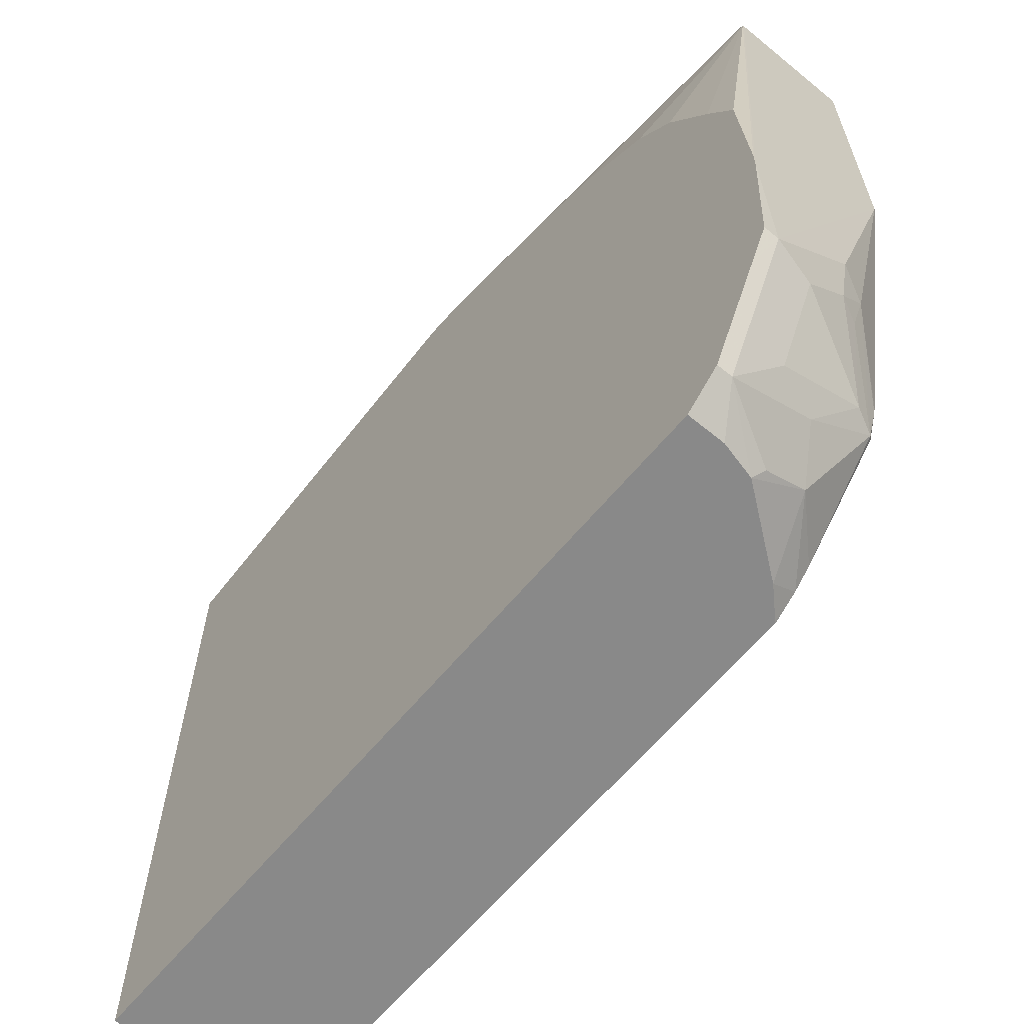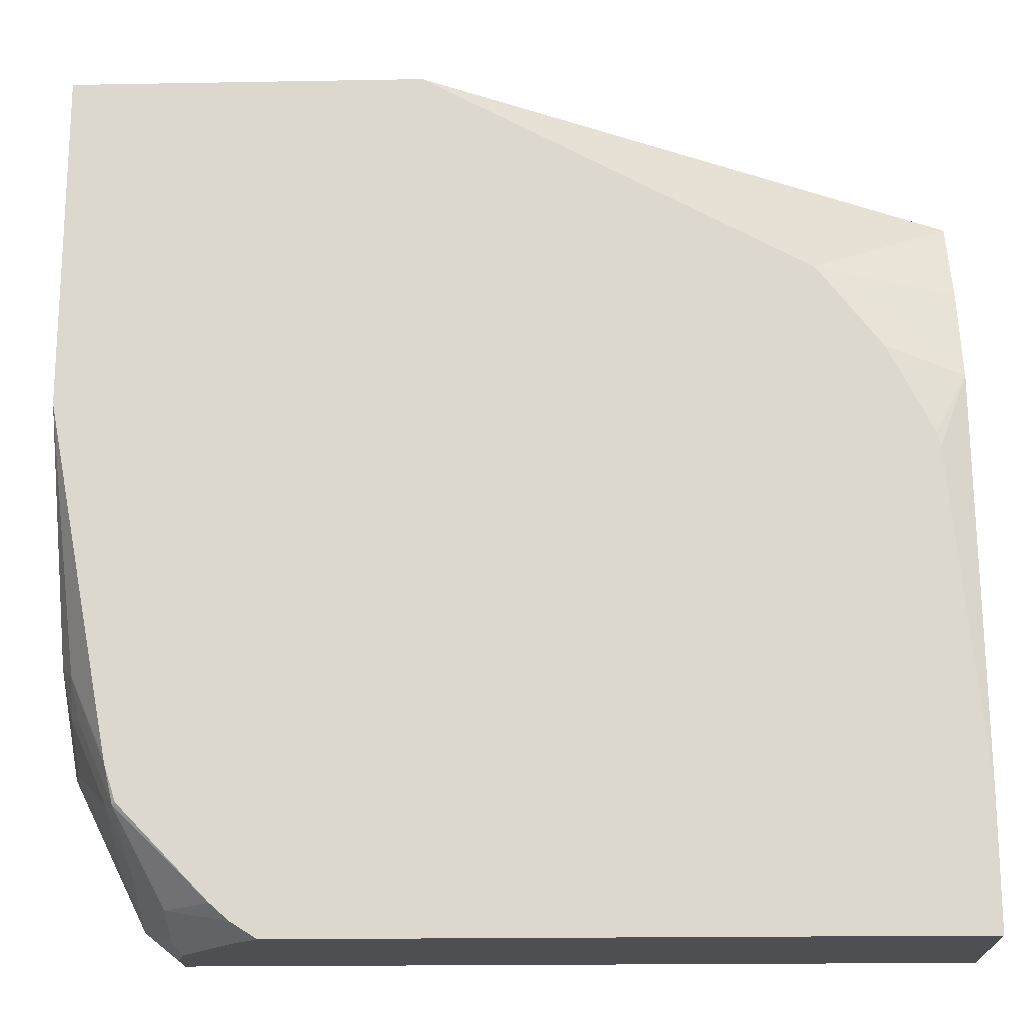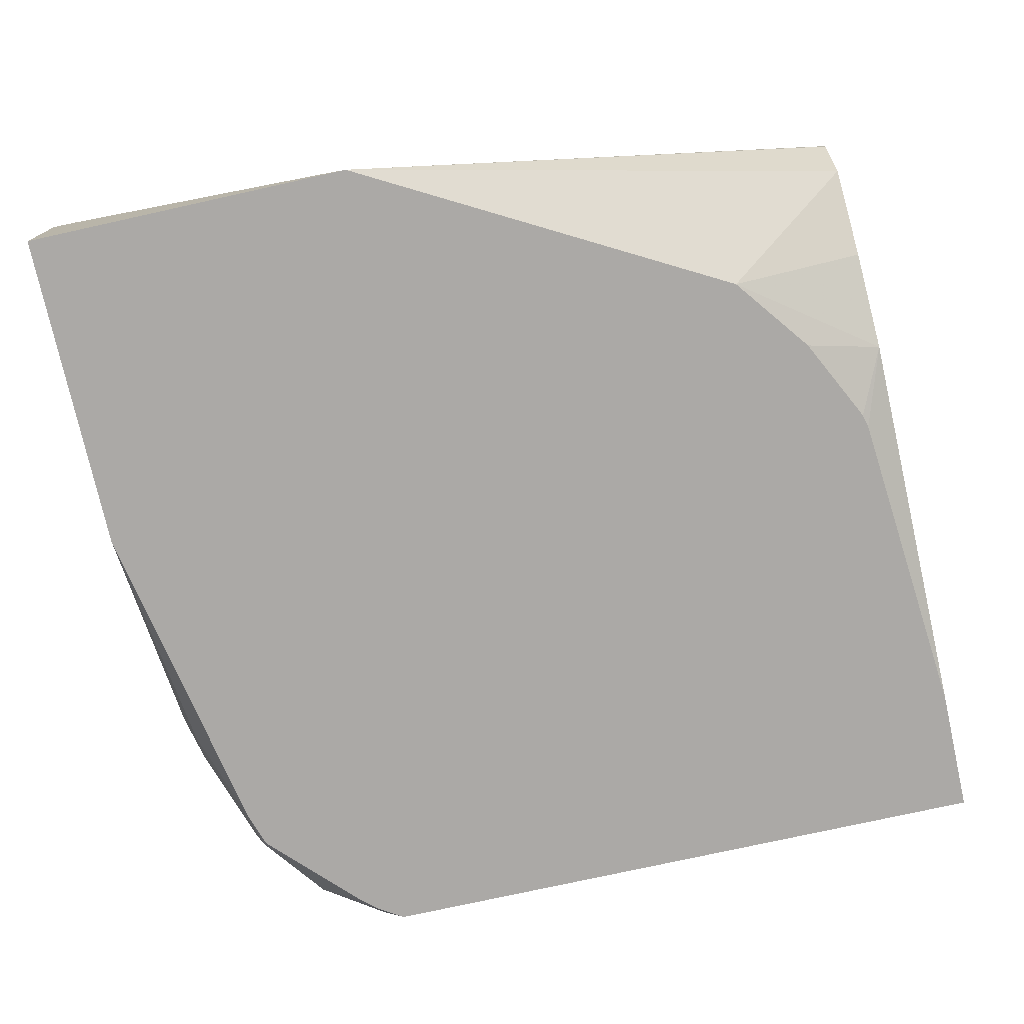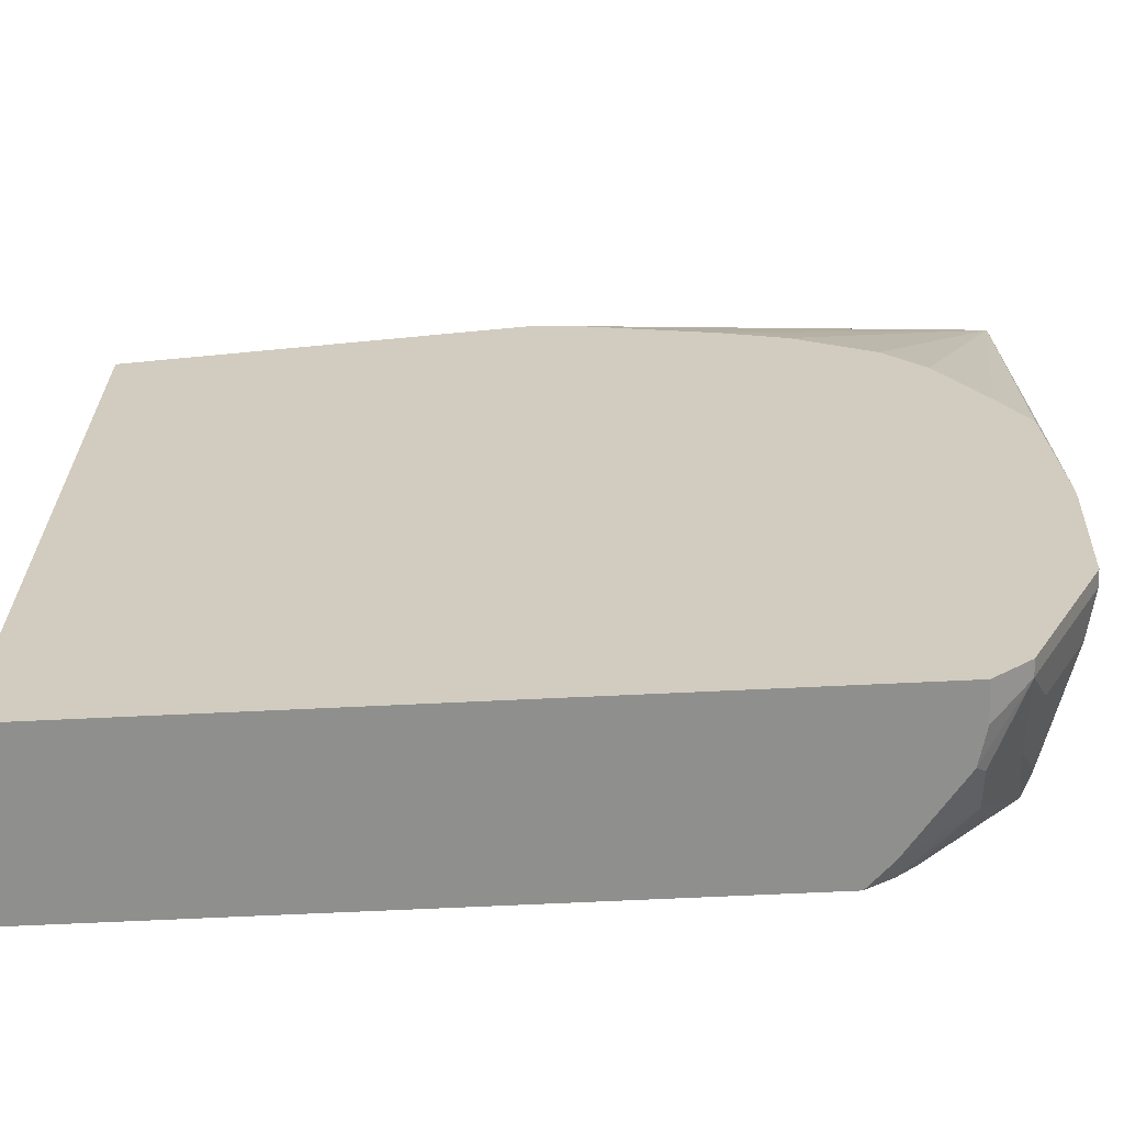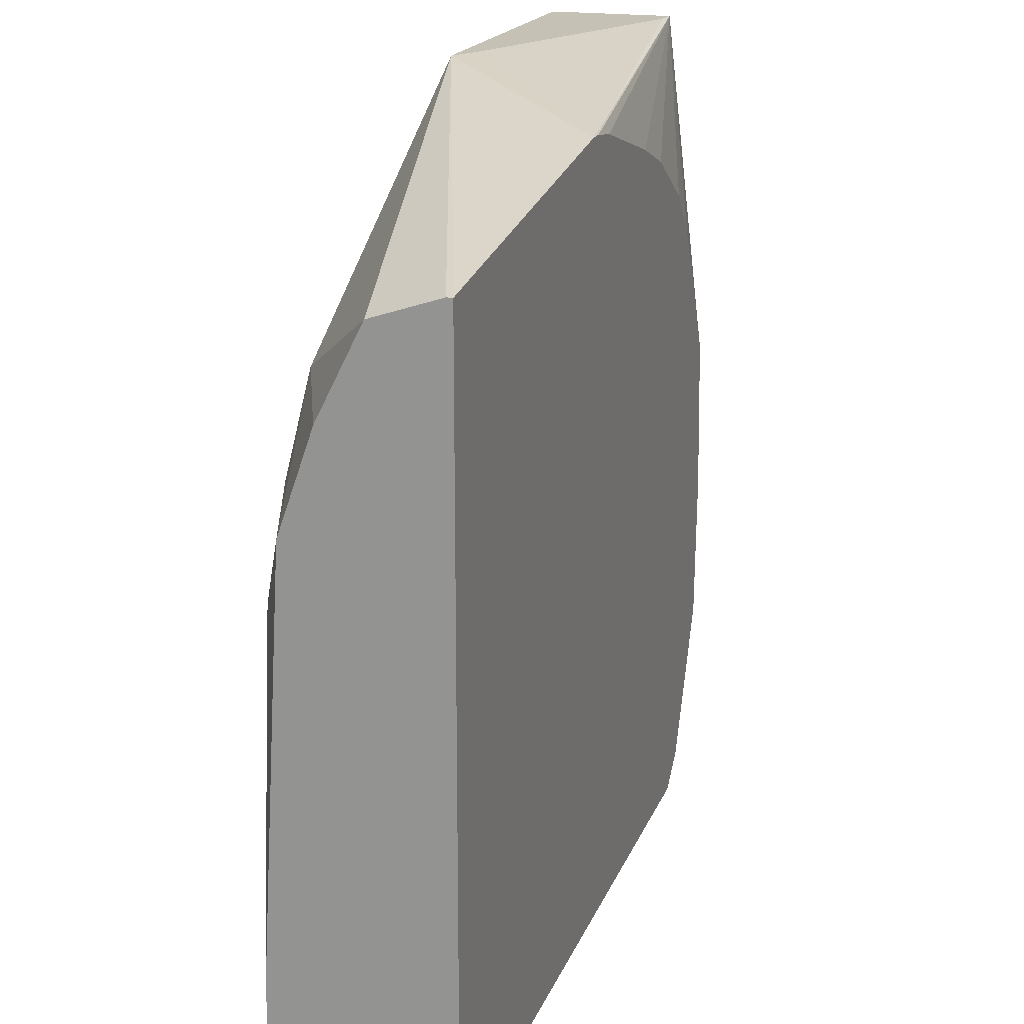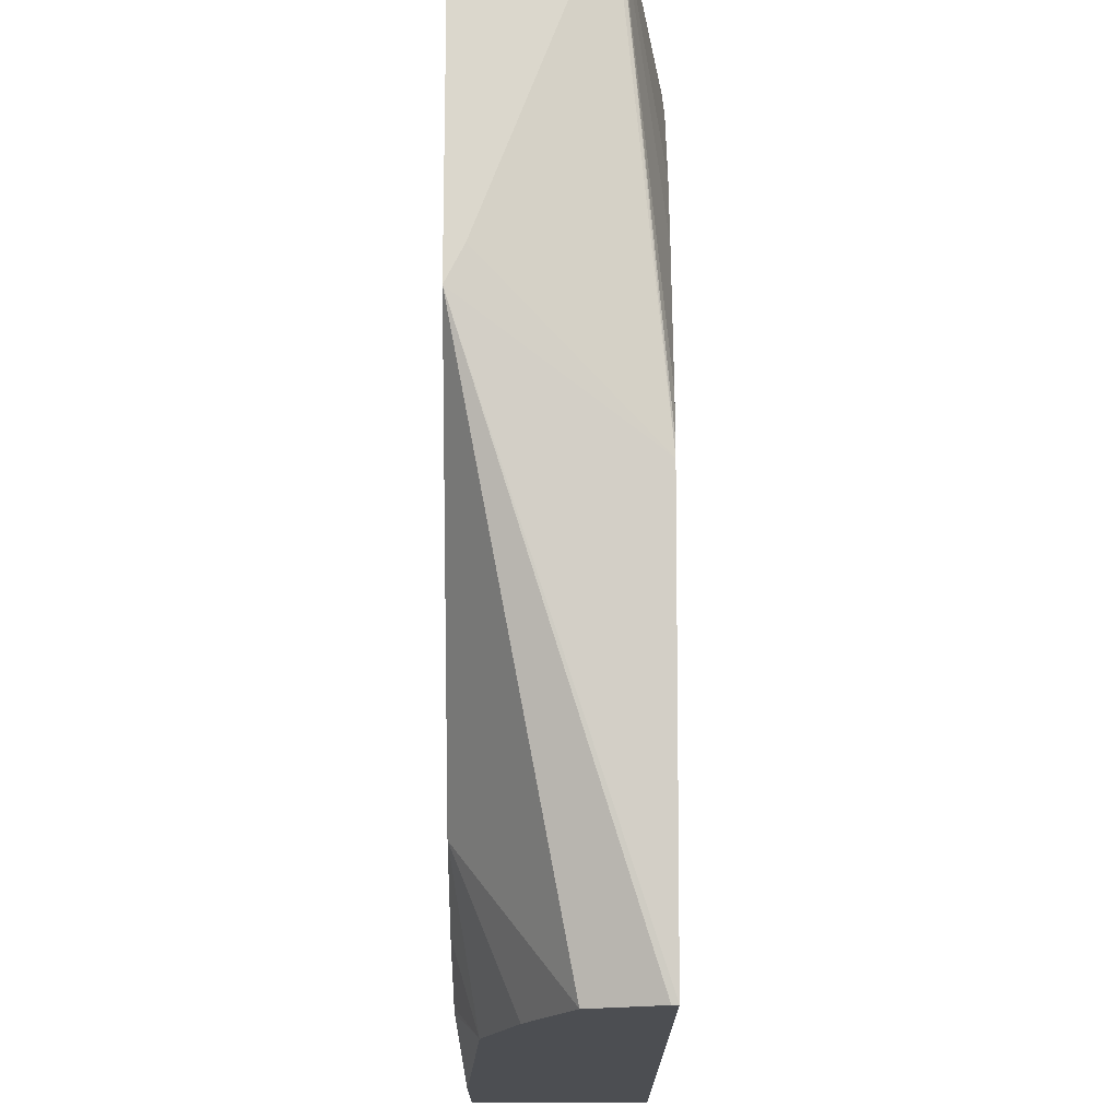
<metadata>
{"format":"obj","ext":"obj","renderer":"f3d","projection":"perspective","resolution":1024,"background":"white","views":[{"elev":-63.1,"azim":-129.6,"up":"+Z"},{"elev":-18.2,"azim":2.0,"up":"+Z"},{"elev":-75.6,"azim":12.5,"up":"+Y"},{"elev":-65.2,"azim":-177.2,"up":"+Z"},{"elev":18.7,"azim":107.1,"up":"+Z"},{"elev":73.2,"azim":90.0,"up":"+Z"}]}
</metadata>
<code>
v -0.07515 -0.3048 0.104
v -0.07515 -0.3048 0.4532
v -0.07515 -0.3866 0.104
v -0.4265 -0.3048 0.104
v -0.07515 -0.3076 0.4532
v -0.2632 -0.3048 0.4786
v -0.3192 -0.3866 0.5019
v -0.07515 -0.3866 0.1642
v -0.3833 -0.3866 0.104
v -0.4265 -0.3225 0.104
v -0.4439 -0.3048 0.1179
v -0.07515 -0.3388 0.4428
v -0.3354 -0.3785 0.5019
v -0.3201 -0.3861 0.5019
v -0.2705 -0.3048 0.4786
v -0.4828 -0.3256 0.5019
v -0.4721 -0.3265 0.5019
v -0.1413 -0.3866 0.4041
v -0.4787 -0.3866 0.5019
v -0.07515 -0.3757 0.3549
v -0.08927 -0.3866 0.3176
v -0.3953 -0.3866 0.1116
v -0.3841 -0.3858 0.104
v -0.4224 -0.3392 0.104
v -0.4439 -0.3121 0.1179
v -0.4692 -0.3048 0.1685
v -0.07515 -0.3596 0.4012
v -0.2886 -0.3048 0.4759
v -0.3843 -0.3048 0.4467
v -0.4231 -0.3048 0.4231
v -0.4426 -0.3048 0.401
v -0.4647 -0.3048 0.3607
v -0.4716 -0.3048 0.3468
v -0.4786 -0.3048 0.3329
v -0.4823 -0.3048 0.2632
v -0.4828 -0.3256 0.4921
v -0.4828 -0.3778 0.5019
v -0.3537 -0.3048 0.4577
v -0.1117 -0.3866 0.3657
v -0.4828 -0.3866 0.5018
v -0.09087 -0.3866 0.3241
v -0.3953 -0.3746 0.104
v -0.4041 -0.3866 0.1193
v -0.4265 -0.3641 0.1197
v -0.4265 -0.3433 0.1093
v -0.4439 -0.3537 0.1387
v -0.4526 -0.3329 0.1431
v -0.4786 -0.3121 0.1873
v -0.4786 -0.3048 0.1873
v -0.4823 -0.3048 0.2534
v -0.4828 -0.3866 0.343
v -0.4457 -0.3866 0.1621
v -0.4473 -0.385 0.1613
v -0.4526 -0.3745 0.1639
v -0.4734 -0.3329 0.1847
v -0.4786 -0.3329 0.2081
v -0.4786 -0.3537 0.2289
v -0.4716 -0.3676 0.222
v -0.4517 -0.3866 0.1813
v -0.4511 -0.3866 0.1782
v -0.4682 -0.3641 0.2029
v -0.4734 -0.3537 0.2055
f 18 39 20
f 18 20 27
f 19 37 40
f 58 60 59
f 20 41 21
f 22 44 42
f 22 43 44
f 24 44 45
f 24 45 25
f 16 38 29
f 24 42 44
f 22 42 23
f 16 28 38
f 16 32 33
f 16 51 40
f 16 36 51
f 16 50 36
f 16 35 50
f 16 34 35
f 16 33 34
f 16 31 32
f 16 30 31
f 16 29 30
f 15 28 16
f 12 18 27
f 25 45 46
f 16 40 37
f 25 46 54
f 52 60 53
f 25 47 48
f 11 25 26
f 58 62 61
f 57 62 58
f 55 57 56
f 55 62 57
f 54 62 55
f 54 61 62
f 53 61 54
f 53 58 61
f 53 60 58
f 51 58 59
f 51 57 58
f 51 56 57
f 48 50 49
f 48 51 50
f 48 56 51
f 48 55 56
f 47 55 48
f 47 54 55
f 46 53 54
f 44 53 46
f 44 46 45
f 43 53 44
f 43 52 53
f 36 50 51
f 26 48 49
f 25 48 26
f 25 54 47
f 10 24 25
f 20 39 41
f 8 20 21
f 1 15 6
f 1 28 15
f 1 38 28
f 1 29 38
f 1 30 29
f 1 31 30
f 1 32 31
f 1 33 32
f 1 34 33
f 1 35 34
f 1 50 35
f 1 49 50
f 1 26 49
f 1 11 26
f 1 4 11
f 1 10 4
f 1 24 10
f 1 42 24
f 1 23 42
f 1 9 23
f 1 3 9
f 1 8 3
f 1 20 8
f 1 27 20
f 1 5 12
f 1 2 5
f 9 22 23
f 1 6 2
f 2 6 7
f 1 12 27
f 3 8 21
f 2 7 5
f 7 37 19
f 7 16 37
f 7 13 17
f 7 14 13
f 7 18 12
f 6 17 13
f 6 16 17
f 6 15 16
f 6 14 7
f 6 13 14
f 5 7 12
f 4 25 11
f 7 17 16
f 3 22 9
f 4 10 25
f 3 41 39
f 3 18 7
f 3 7 19
f 3 19 40
f 3 39 18
f 3 51 59
f 3 43 22
f 3 40 51
f 3 52 43
f 3 21 41
f 3 60 52
f 3 59 60

</code>
